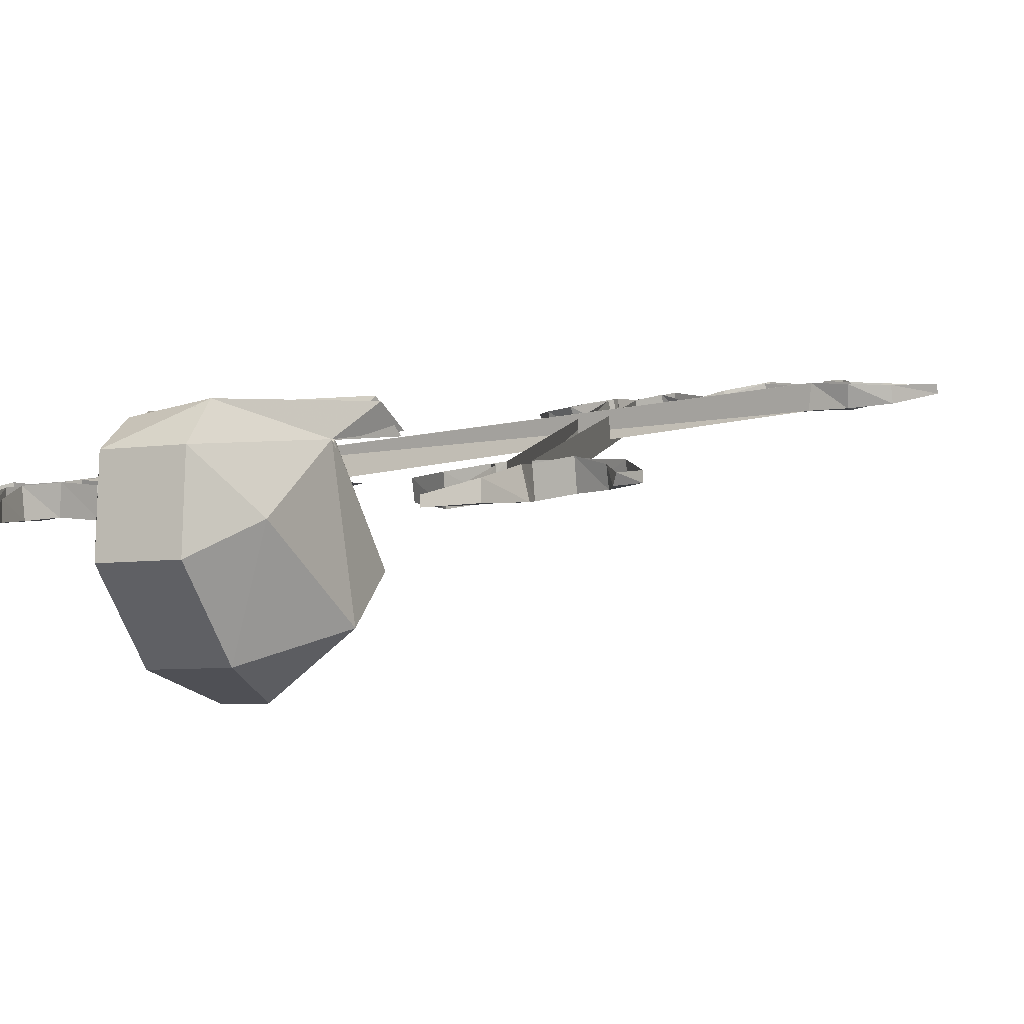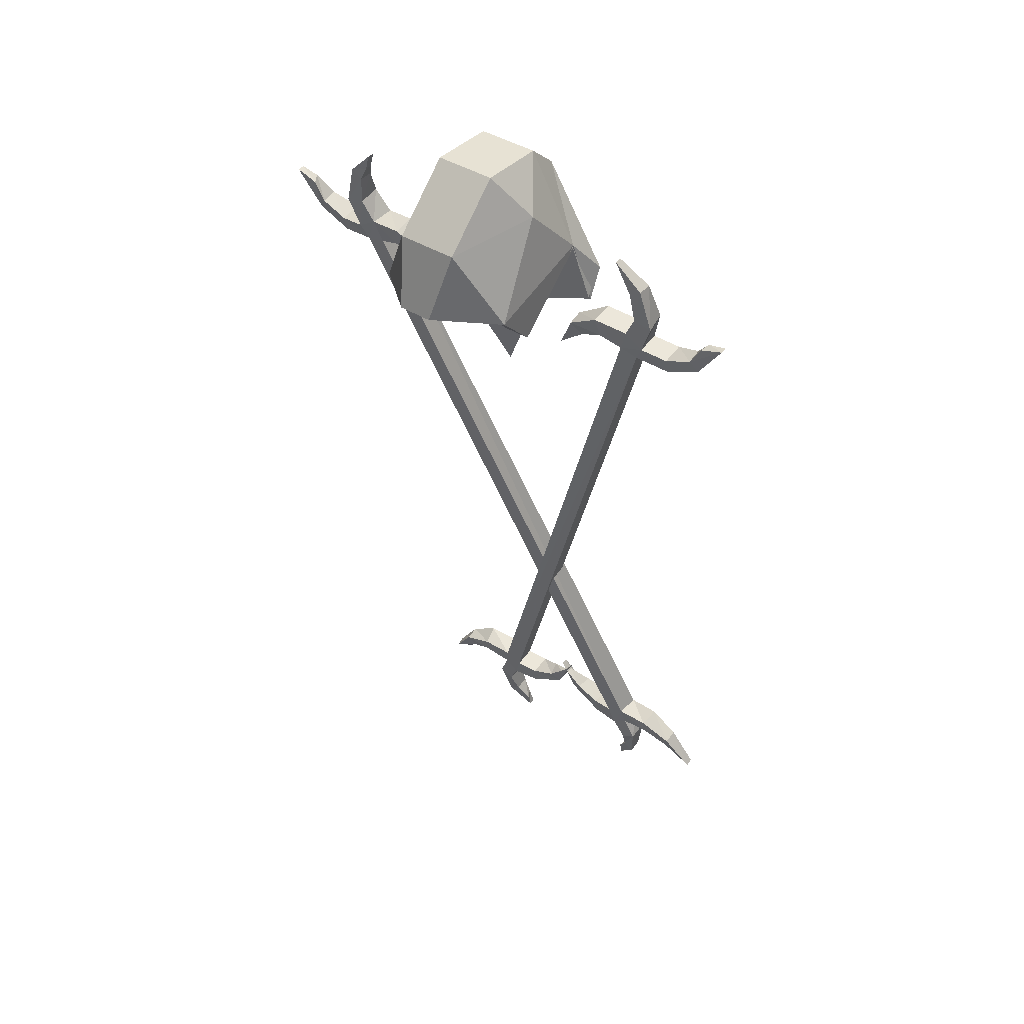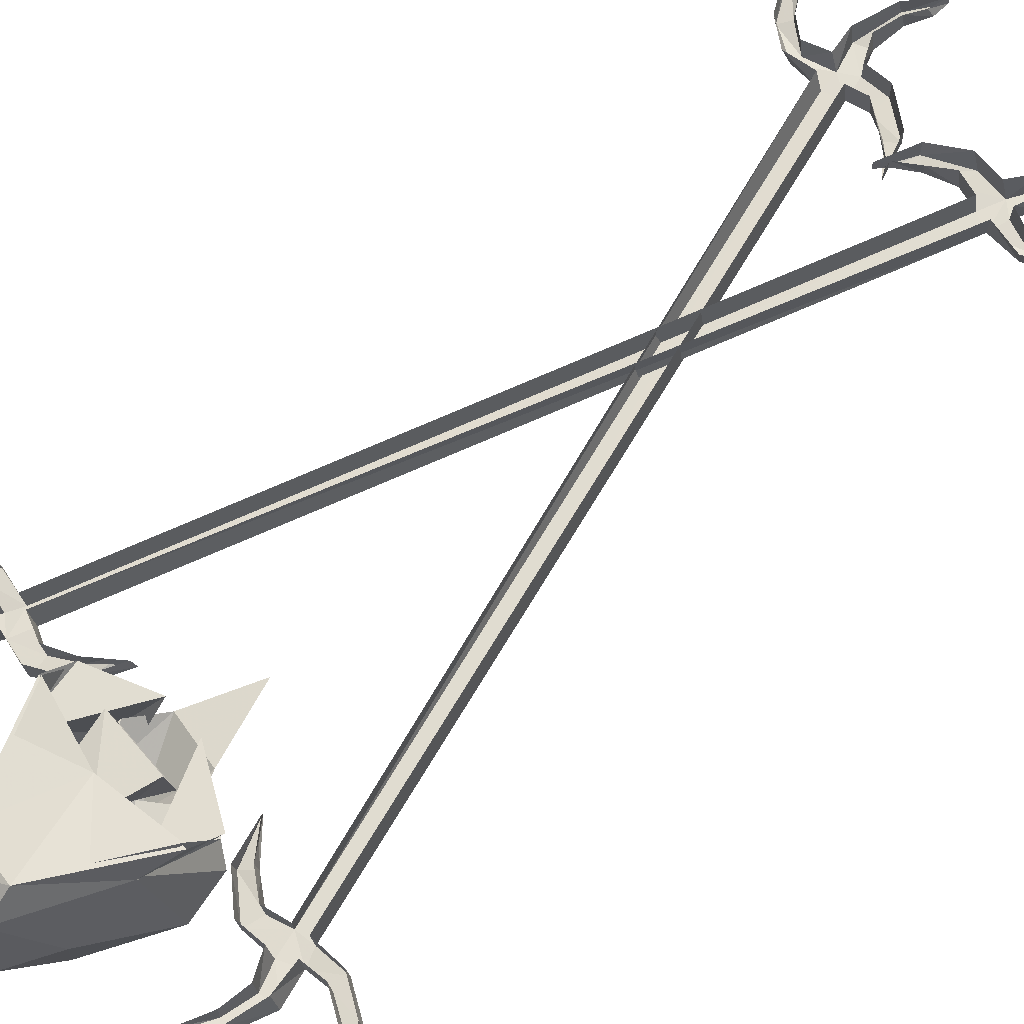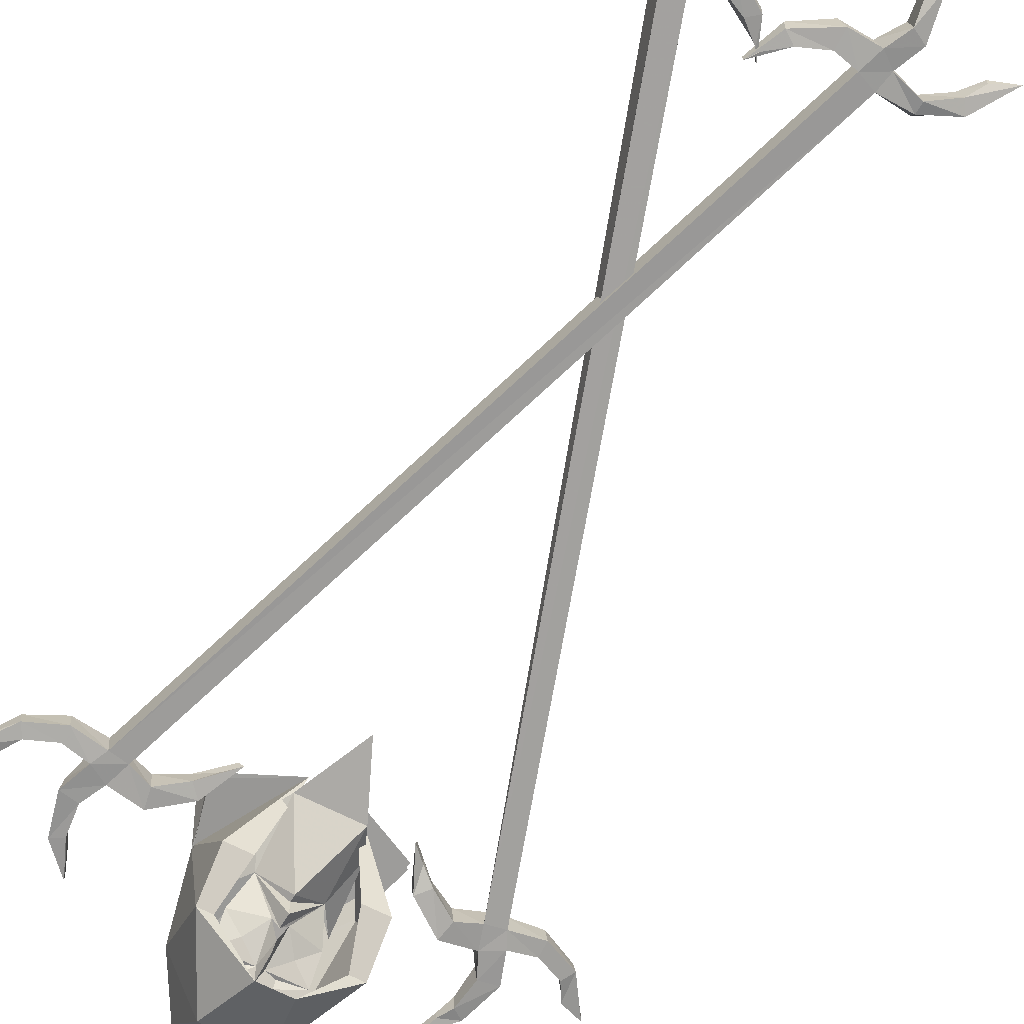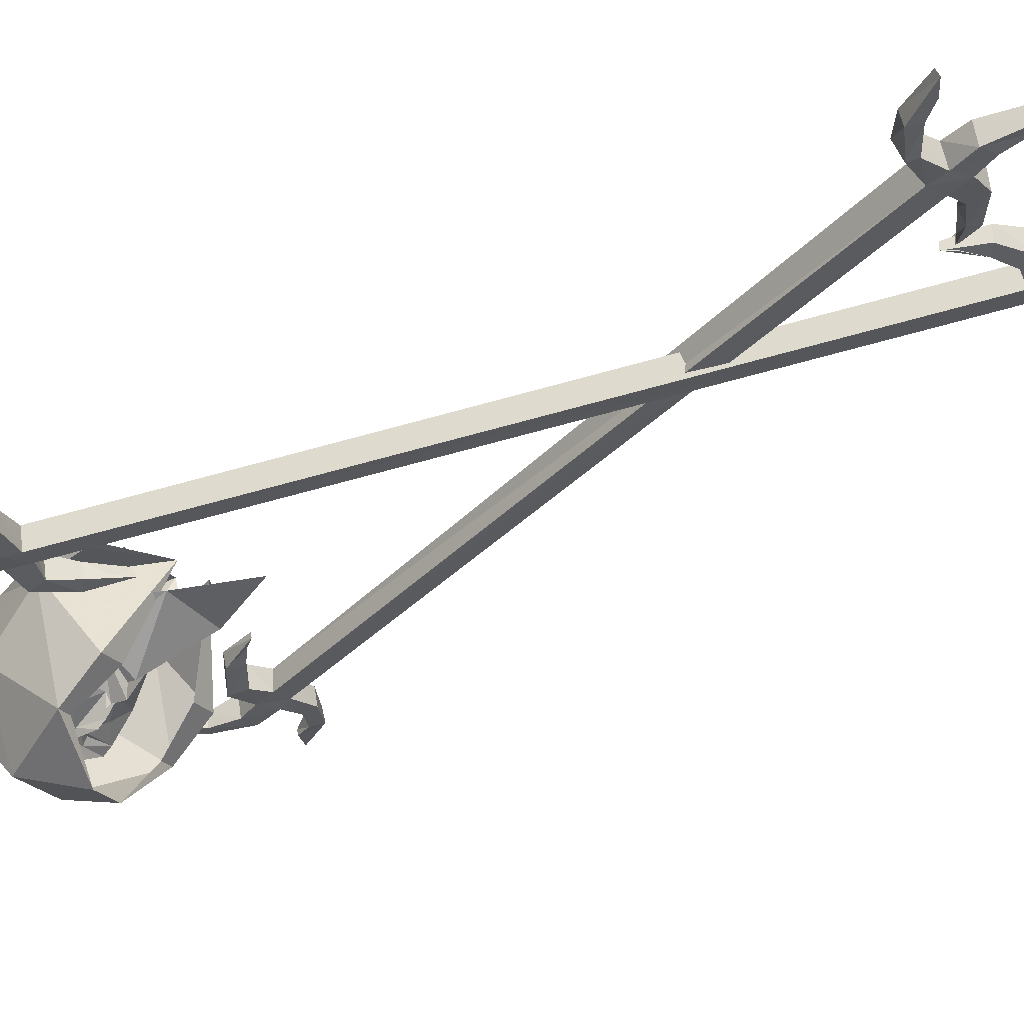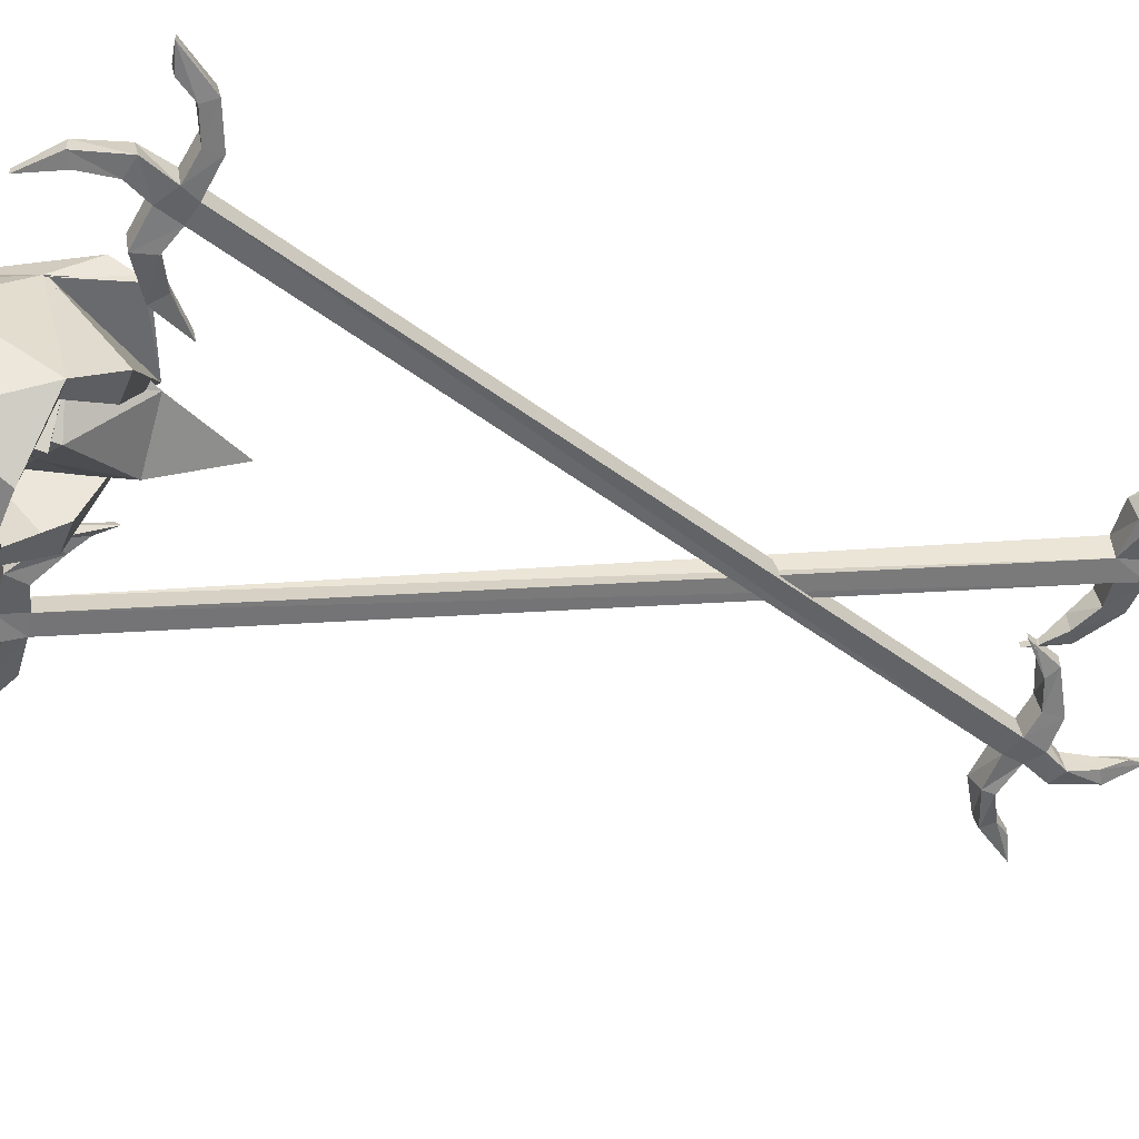
<metadata>
{"format":"obj","ext":"obj","renderer":"f3d","projection":"perspective","resolution":1024,"background":"white","views":[{"elev":-5.6,"azim":26.5,"up":"+Y"},{"elev":41.8,"azim":36.8,"up":"+Z"},{"elev":57.7,"azim":50.6,"up":"+Y"},{"elev":-61.7,"azim":150.7,"up":"+Y"},{"elev":-25.4,"azim":120.8,"up":"+Y"},{"elev":-57.9,"azim":67.4,"up":"+Y"}]}
</metadata>
<code>
o object/sarcophagus_10
v 6 -106 96
v -2 -112 93
v 6 -98 80
v 10 -99 87
v 11 -105 104
v 11 -102 105
v 2 -98 95
v -10 -101 78
v -10 -106 96
v -14 -99 87
v -15 -105 104
v -15 -102 105
v -6 -98 95
v -2 -116 95
v -2 -116 99
v -4 -114 99
v -13 -113 102
v -8 -117 104
v -13 -120 107
v -8 -119 106
v -3 -120 107
v -6 -120 108
v -6 -122 109
v -13 -122 109
v -6 -125 110
v -2 -122 109
v -2 -121 102
v -1 -120 107
v 2 -122 109
v 2 -125 110
v 9 -122 109
v 9 -120 107
v 2 -120 108
v 4 -119 106
v 4 -117 104
v 9 -113 102
v 0 -114 99
v -2 -112 95
v -2 -96 61
v 17 -94 104
v 20 -86 96
v 21 -92 89
v 3 -90 80
v 17 -114 87
v 17 -124 97
v 14 -108 120
v 4 -98 130
v 4 -90 125
v -2 -87 100
v -8 -93 125
v -24 -86 96
v -21 -94 104
v -25 -92 89
v -8 -90 80
v -21 -114 87
v -14 -114 87
v -21 -94 105
v -25 -91 88
v -25 -87 96
v -10 -91 123
v 6 -89 124
v 21 -87 96
v 17 -94 105
v 21 -91 88
v 10 -114 87
v 13 -124 97
v 2 -136 99
v 6 -130 117
v 6 -131 117
v -7 -136 99
v -10 -130 117
v -10 -113 131
v 6 -113 131
v -8 -98 130
v -21 -124 97
v -17 -124 97
v -18 -108 120
v -10 -97 131
v 6 -97 131
v -10 -131 117
v -10 -115 132
v 6 -115 132
v 7 -86 91
v 4 -89 105
v 7 -94 89
v -11 -94 89
v -11 -86 91
v -8 -90 103
v -2 -119 100
v 17 -60 -97
v 17 -66 -98
v -47 -102 86
v -47 -96 87
v -56 -101 85
v -56 -96 86
v -65 -101 89
v -65 -97 90
v -72 -102 99
v -72 -100 99
v -66 -102 97
v -67 -100 98
v -63 -102 92
v -63 -98 93
v -56 -102 89
v -56 -96 90
v -49 -103 90
v -49 -97 91
v -52 -104 98
v -51 -98 99
v -49 -105 109
v -49 -101 109
v -42 -106 116
v -42 -104 116
v -44 -105 111
v -44 -103 111
v -46 -105 107
v -46 -101 107
v -47 -104 99
v -47 -98 100
v -44 -103 93
v -43 -97 94
v -35 -104 94
v -35 -98 95
v -26 -102 88
v -26 -98 89
v -21 -99 78
v -22 -97 79
v -25 -99 82
v -25 -97 82
v -29 -101 85
v -29 -97 86
v -36 -103 89
v -36 -97 90
v -42 -102 87
v -43 -96 88
v 22 -66 -96
v 23 -60 -95
v 31 -66 -96
v 32 -61 -94
v 40 -65 -100
v 40 -61 -99
v 47 -62 -110
v 47 -60 -109
v 41 -62 -107
v 41 -60 -107
v 38 -64 -103
v 37 -60 -102
v 31 -66 -99
v 31 -60 -98
v 23 -65 -101
v 24 -59 -100
v 26 -64 -108
v 26 -58 -107
v 24 -61 -119
v 24 -57 -118
v 18 -58 -126
v 18 -56 -126
v 18 -59 -122
v 19 -57 -121
v 21 -61 -117
v 21 -57 -116
v 22 -64 -110
v 22 -58 -109
v 19 -65 -104
v 18 -59 -103
v 11 -64 -104
v 10 -58 -103
v 1 -64 -98
v 1 -60 -98
v -3 -65 -89
v -3 -63 -89
v -1 -65 -92
v -1 -63 -92
v 4 -65 -96
v 5 -61 -95
v 11 -65 -99
v 11 -59 -98
v 44 -97 87
v 44 -103 86
v -20 -67 -98
v -20 -61 -97
v -14 -66 -99
v -14 -60 -98
v -7 -66 -96
v -8 -62 -95
v -2 -66 -92
v -2 -64 -92
v 0 -66 -89
v 0 -64 -89
v -4 -65 -98
v -4 -61 -98
v -14 -65 -104
v -13 -59 -103
v -22 -66 -104
v -21 -60 -103
v -25 -65 -110
v -25 -59 -109
v -24 -62 -117
v -24 -58 -116
v -21 -60 -122
v -22 -58 -121
v -21 -59 -126
v -21 -57 -126
v -27 -62 -119
v -27 -58 -118
v -29 -65 -108
v -29 -59 -107
v -26 -66 -101
v -27 -60 -100
v -34 -67 -99
v -34 -61 -98
v -41 -65 -103
v -40 -61 -102
v -44 -63 -107
v -44 -61 -107
v -50 -63 -110
v -50 -61 -109
v -43 -66 -100
v -43 -62 -99
v -34 -67 -96
v -35 -62 -94
v -25 -67 -96
v -26 -61 -95
v 39 -103 87
v 40 -97 88
v 33 -104 89
v 33 -98 90
v 26 -102 85
v 26 -98 86
v 22 -100 82
v 22 -98 82
v 18 -100 78
v 19 -98 79
v 23 -103 88
v 23 -99 89
v 32 -105 94
v 32 -99 95
v 41 -104 93
v 40 -98 94
v 44 -105 99
v 44 -99 100
v 43 -106 107
v 43 -102 107
v 41 -106 111
v 41 -104 111
v 39 -107 116
v 39 -105 116
v 46 -106 109
v 46 -102 109
v 49 -105 98
v 48 -99 99
v 46 -104 90
v 46 -98 91
v 53 -103 89
v 53 -97 90
v 60 -103 92
v 60 -99 93
v 63 -103 97
v 64 -101 98
v 69 -103 99
v 69 -101 99
v 62 -102 89
v 62 -98 90
v 53 -102 85
v 53 -97 86
f 1 2 3
f 1 3 4
f 1 4 5
f 5 4 4
f 5 4 6
f 6 4 7
f 8 2 9
f 8 9 10
f 10 9 11
f 10 11 12
f 10 12 13
f 9 14 15
f 9 15 16
f 9 16 17
f 17 16 18
f 17 18 19
f 19 18 20
f 19 20 21
f 19 21 22
f 19 22 23
f 19 23 24
f 24 23 25
f 25 23 26
f 26 23 21
f 26 21 27
f 26 27 28
f 26 28 29
f 26 29 30
f 30 29 31
f 31 29 32
f 32 29 33
f 32 33 28
f 32 28 34
f 32 34 35
f 32 35 36
f 36 35 37
f 36 37 1
f 1 37 15
f 1 15 14
f 1 14 38
f 1 38 2
f 2 38 9
f 9 38 14
f 10 11 10
f 2 8 3
f 3 8 39
f 40 41 42
f 40 42 43
f 40 43 44
f 40 44 45
f 40 45 46
f 40 46 47
f 40 47 48
f 40 48 41
f 41 48 49
f 49 48 50
f 49 50 51
f 51 50 52
f 51 52 53
f 53 52 54
f 54 52 55
f 54 55 56
f 54 56 55
f 54 55 57
f 54 57 58
f 58 57 59
f 59 57 60
f 59 60 49
f 49 60 61
f 49 61 62
f 62 61 63
f 62 63 64
f 64 63 43
f 43 63 44
f 43 44 65
f 43 65 44
f 44 65 66
f 44 66 45
f 44 45 65
f 65 45 66
f 66 45 67
f 66 67 45
f 45 67 68
f 45 68 46
f 45 46 69
f 45 69 67
f 67 69 70
f 67 70 71
f 67 71 68
f 68 71 72
f 68 72 73
f 68 73 46
f 46 73 47
f 47 73 74
f 47 74 50
f 47 50 48
f 56 55 75
f 56 75 76
f 56 76 55
f 55 76 75
f 55 75 57
f 57 75 77
f 57 77 78
f 57 78 60
f 60 78 61
f 61 78 79
f 61 79 63
f 63 79 46
f 63 46 45
f 63 45 44
f 70 75 71
f 71 75 77
f 71 77 72
f 72 77 74
f 72 74 73
f 70 76 75
f 70 75 76
f 75 70 80
f 75 80 77
f 77 80 81
f 77 81 78
f 78 81 79
f 79 81 82
f 79 82 46
f 46 82 69
f 69 82 80
f 69 80 70
f 52 50 74
f 52 74 77
f 52 77 75
f 52 75 55
f 83 84 7
f 83 7 85
f 85 7 86
f 86 7 13
f 86 13 87
f 87 13 88
f 87 88 84
f 87 84 83
f 80 82 81
f 33 29 28
f 34 28 35
f 35 28 37
f 37 28 89
f 89 28 27
f 89 27 21
f 89 21 16
f 16 21 18
f 18 21 20
f 21 23 22
f 90 91 92
f 90 92 93
f 93 92 94
f 93 94 95
f 95 94 96
f 95 96 97
f 97 96 98
f 97 98 99
f 99 98 100
f 99 100 101
f 101 100 102
f 101 102 103
f 103 102 104
f 103 104 105
f 105 104 106
f 105 106 107
f 107 106 108
f 107 108 109
f 109 108 110
f 109 110 111
f 111 110 112
f 111 112 113
f 113 112 114
f 113 114 115
f 115 114 116
f 115 116 117
f 117 116 118
f 117 118 119
f 119 118 120
f 119 120 121
f 121 120 122
f 121 122 123
f 123 122 124
f 123 124 125
f 125 124 126
f 125 126 127
f 127 126 128
f 127 128 129
f 129 128 130
f 129 130 131
f 131 130 132
f 131 132 133
f 133 132 134
f 133 134 135
f 135 134 136
f 135 136 137
f 137 136 138
f 137 138 139
f 139 138 140
f 139 140 141
f 141 140 142
f 141 142 143
f 143 142 144
f 143 144 145
f 145 144 146
f 145 146 147
f 147 146 148
f 147 148 149
f 149 148 150
f 149 150 151
f 151 150 152
f 151 152 153
f 153 152 154
f 153 154 155
f 155 154 156
f 155 156 157
f 157 156 158
f 157 158 159
f 159 158 160
f 159 160 161
f 161 160 162
f 161 162 163
f 163 162 164
f 163 164 165
f 165 164 166
f 165 166 167
f 167 166 168
f 167 168 169
f 169 168 170
f 169 170 171
f 171 170 172
f 171 172 173
f 173 172 174
f 173 174 175
f 175 174 176
f 175 176 177
f 177 176 91
f 177 91 90
f 91 136 134
f 91 134 92
f 92 134 120
f 92 120 106
f 92 106 104
f 92 104 94
f 94 104 102
f 94 102 96
f 96 102 100
f 96 100 98
f 148 138 136
f 148 136 150
f 150 136 164
f 150 164 162
f 150 162 152
f 152 162 160
f 152 160 154
f 154 160 158
f 154 158 156
f 146 140 138
f 146 138 148
f 144 142 140
f 144 140 146
f 176 166 164
f 176 164 91
f 91 164 136
f 174 168 166
f 174 166 176
f 172 170 168
f 172 168 174
f 118 108 106
f 118 106 120
f 116 110 108
f 116 108 118
f 114 112 110
f 114 110 116
f 132 122 120
f 132 120 134
f 130 124 122
f 130 122 132
f 128 126 124
f 128 124 130
f 178 179 180
f 178 180 181
f 181 180 182
f 181 182 183
f 183 182 184
f 183 184 185
f 185 184 186
f 185 186 187
f 187 186 188
f 187 188 189
f 189 188 190
f 189 190 191
f 191 190 192
f 191 192 193
f 193 192 194
f 193 194 195
f 195 194 196
f 195 196 197
f 197 196 198
f 197 198 199
f 199 198 200
f 199 200 201
f 201 200 202
f 201 202 203
f 203 202 204
f 203 204 205
f 205 204 206
f 205 206 207
f 207 206 208
f 207 208 209
f 209 208 210
f 209 210 211
f 211 210 212
f 211 212 213
f 213 212 214
f 213 214 215
f 215 214 216
f 215 216 217
f 217 216 218
f 217 218 219
f 219 218 220
f 219 220 221
f 221 220 222
f 221 222 223
f 223 222 224
f 223 224 225
f 225 224 226
f 225 226 227
f 227 226 228
f 227 228 229
f 229 228 230
f 229 230 231
f 231 230 232
f 231 232 233
f 233 232 234
f 233 234 235
f 235 234 236
f 235 236 237
f 237 236 238
f 237 238 239
f 239 238 240
f 239 240 241
f 241 240 242
f 241 242 243
f 243 242 244
f 243 244 245
f 245 244 246
f 245 246 247
f 247 246 248
f 247 248 249
f 249 248 250
f 249 250 251
f 251 250 252
f 251 252 253
f 253 252 254
f 253 254 255
f 255 254 256
f 255 256 257
f 257 256 258
f 257 258 259
f 259 258 260
f 259 260 261
f 261 260 262
f 261 262 263
f 263 262 264
f 263 264 265
f 265 264 179
f 265 179 178
f 179 224 222
f 179 222 180
f 180 222 208
f 180 208 194
f 180 194 192
f 180 192 182
f 182 192 190
f 182 190 184
f 184 190 188
f 184 188 186
f 208 222 220
f 208 220 210
f 210 220 218
f 210 218 212
f 212 218 216
f 212 216 214
f 194 208 206
f 194 206 196
f 196 206 204
f 196 204 198
f 198 204 202
f 198 202 200
f 252 179 264
f 252 264 254
f 254 264 262
f 254 262 256
f 256 262 260
f 256 260 258
f 238 252 250
f 238 250 240
f 240 250 248
f 240 248 242
f 242 248 246
f 242 246 244
f 224 238 236
f 224 236 226
f 226 236 234
f 226 234 228
f 228 234 232
f 228 232 230
f 252 238 224
f 252 224 179

</code>
